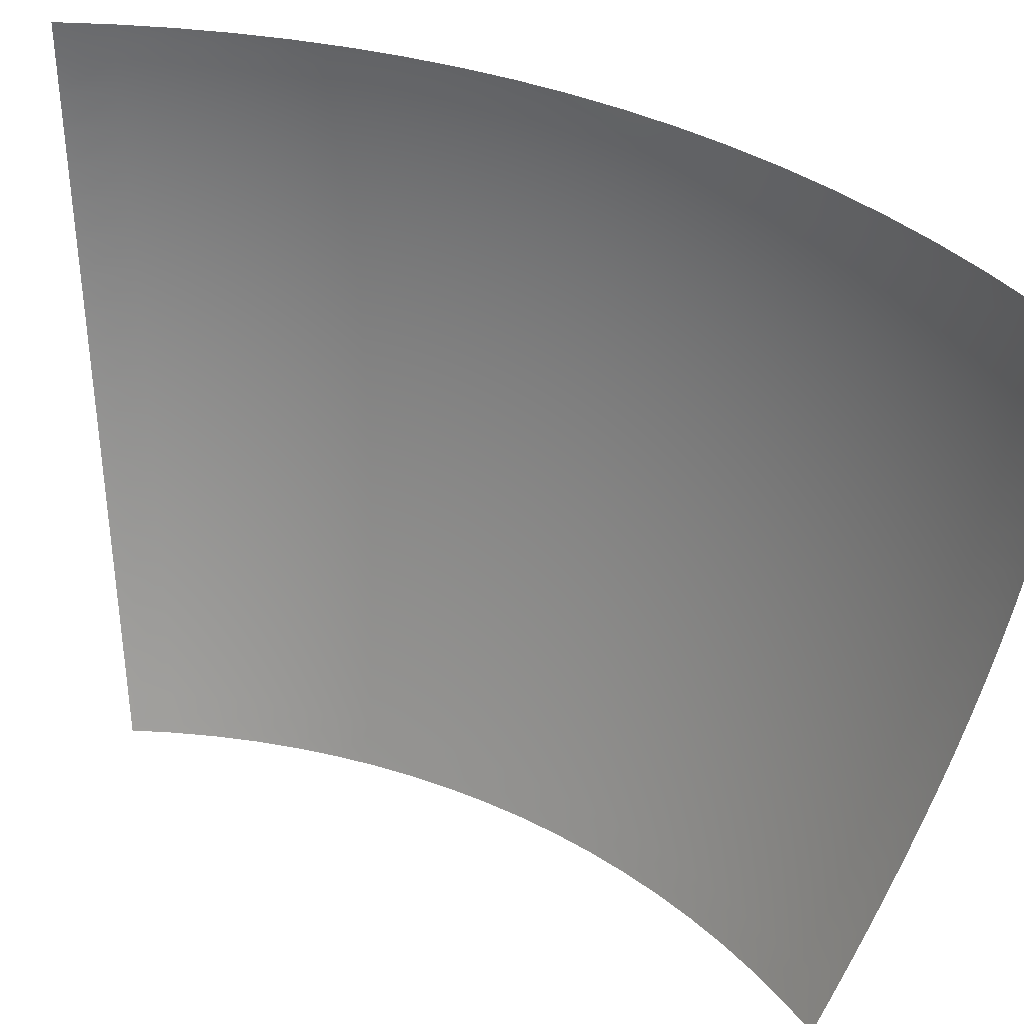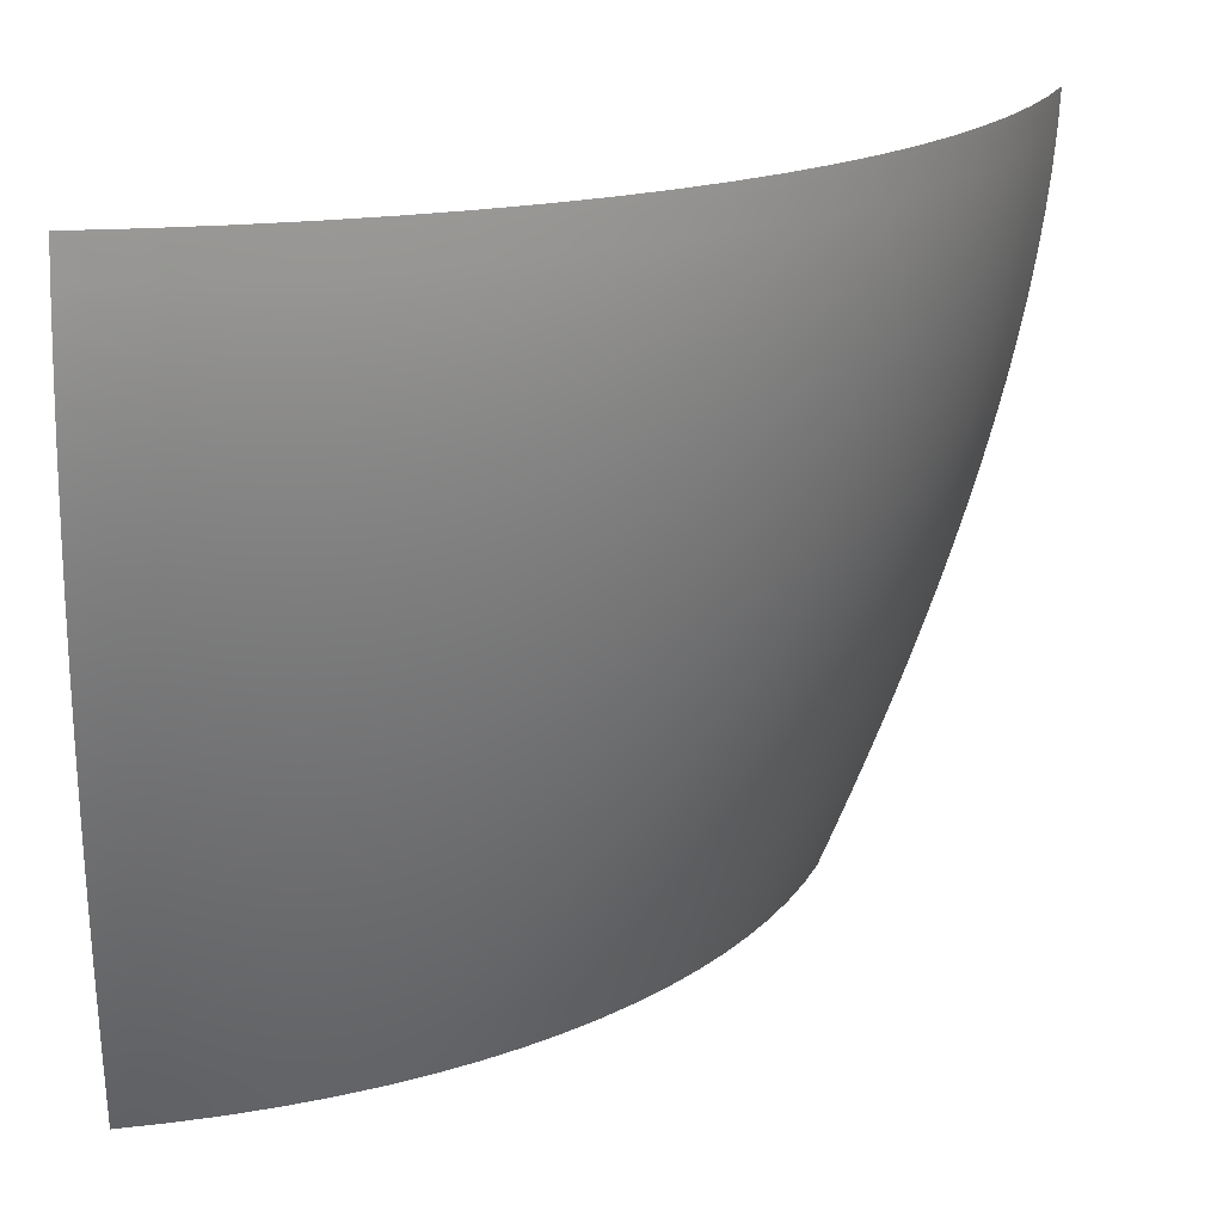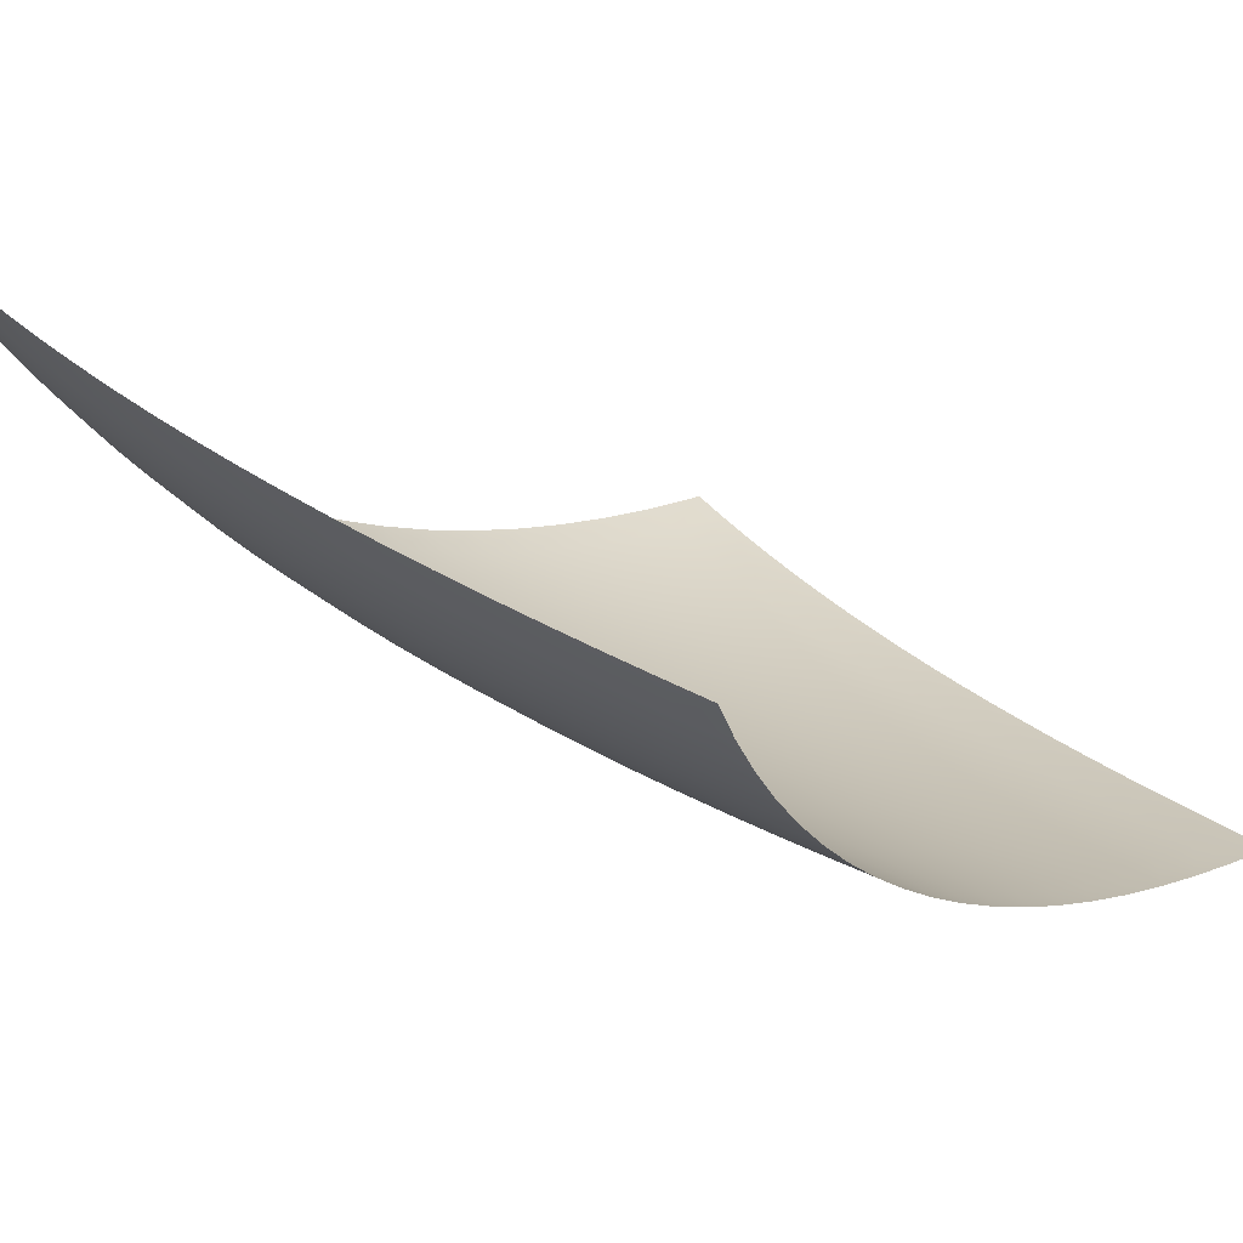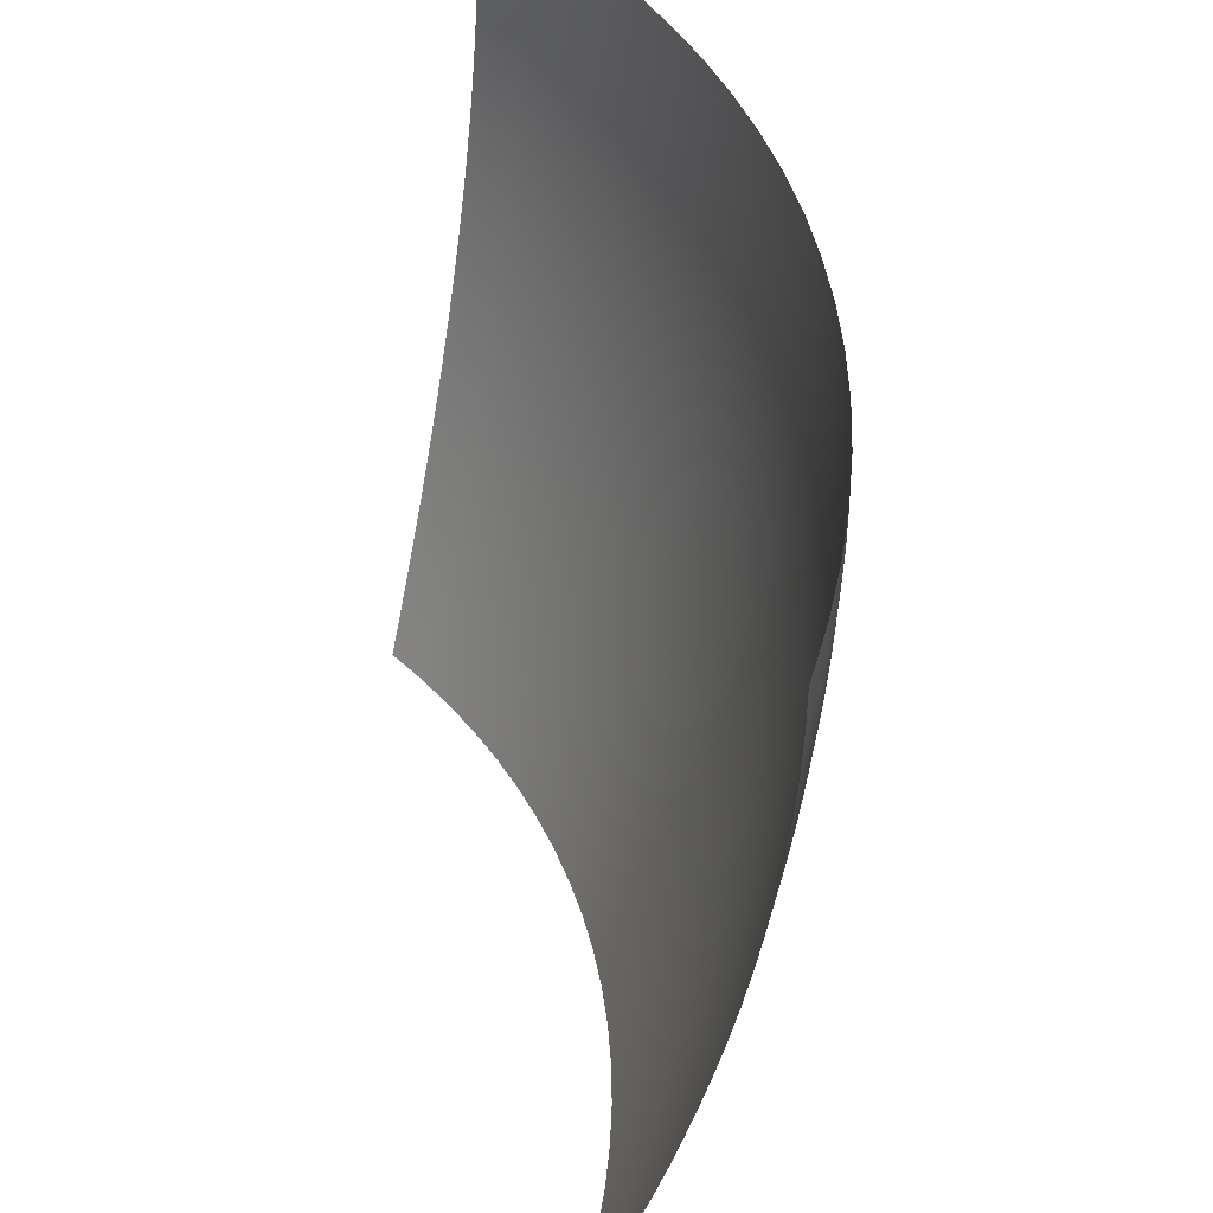
<metadata>
{"format":"obj","ext":"obj","renderer":"f3d","projection":"perspective","resolution":1024,"background":"white","views":[{"elev":37.1,"azim":75.1,"up":"+Y"},{"elev":-70.9,"azim":178.0,"up":"+Z"},{"elev":45.8,"azim":-37.0,"up":"+Z"},{"elev":40.6,"azim":120.6,"up":"+Y"}]}
</metadata>
<code>
v 283 493 -139
v 272.7 493 -136
v 262.7 493 -132.5
v 253 493 -128.5
v 243.6 493 -124.1
v 234.6 493 -119.2
v 225.8 493 -113.9
v 217.5 493 -108.2
v 209.4 493 -102
v 201.7 493 -95.51
v 194.4 493 -88.58
v 187.5 493 -81.27
v 181 493 -73.59
v 174.8 493 -65.55
v 169.1 493 -57.15
v 163.8 493 -48.42
v 158.9 493 -39.36
v 154.5 493 -29.97
v 150.5 493 -20.28
v 147 493 -10.28
v 283 486.5 -138.9
v 272.7 486.5 -135.9
v 262.7 486.5 -132.4
v 253 486.5 -128.4
v 243.6 486.5 -124
v 234.6 486.5 -119.1
v 225.9 486.5 -113.8
v 217.5 486.5 -108.1
v 209.4 486.5 -102
v 201.8 486.5 -95.43
v 194.5 486.5 -88.51
v 187.5 486.5 -81.21
v 181 486.5 -73.53
v 174.9 486.5 -65.49
v 169.2 486.5 -57.11
v 163.9 486.5 -48.38
v 159 486.5 -39.32
v 154.6 486.5 -29.95
v 150.6 486.5 -20.26
v 147.1 486.5 -10.28
v 283 479.9 -138.6
v 272.7 479.9 -135.5
v 262.8 479.9 -132
v 253.1 479.9 -128.1
v 243.7 479.9 -123.7
v 234.7 479.9 -118.8
v 226 479.9 -113.5
v 217.6 479.9 -107.8
v 209.6 479.9 -101.7
v 201.9 479.9 -95.21
v 194.7 479.9 -88.3
v 187.8 479.9 -81.01
v 181.2 479.9 -73.36
v 175.1 479.9 -65.34
v 169.4 479.9 -56.97
v 164.2 479.9 -48.27
v 159.3 479.9 -39.23
v 154.9 479.9 -29.88
v 151 479.9 -20.21
v 147.5 479.9 -10.25
v 283 473.2 -138
v 272.8 473.2 -135
v 262.8 473.2 -131.5
v 253.2 473.2 -127.6
v 243.9 473.2 -123.2
v 234.9 473.2 -118.4
v 226.2 473.2 -113.1
v 217.8 473.2 -107.4
v 209.9 473.2 -101.3
v 202.2 473.2 -94.84
v 195 473.2 -87.96
v 188.1 473.2 -80.7
v 181.6 473.2 -73.07
v 175.5 473.2 -65.09
v 169.9 473.2 -56.75
v 164.6 473.2 -48.08
v 159.8 473.2 -39.08
v 155.4 473.2 -29.76
v 151.5 473.2 -20.14
v 148 473.2 -10.21
v 283 466.4 -137.3
v 272.8 466.4 -134.3
v 262.9 466.4 -130.8
v 253.3 466.4 -126.9
v 244.1 466.4 -122.5
v 235.1 466.4 -117.7
v 226.5 466.4 -112.5
v 218.2 466.4 -106.8
v 210.2 466.4 -100.8
v 202.7 466.4 -94.33
v 195.4 466.4 -87.49
v 188.6 466.4 -80.27
v 182.2 466.4 -72.68
v 176.1 466.4 -64.74
v 170.5 466.4 -56.45
v 165.2 466.4 -47.82
v 160.4 466.4 -38.87
v 156.1 466.4 -29.6
v 152.2 466.4 -20.03
v 148.7 466.4 -10.16
v 283 459.6 -136.4
v 272.9 459.6 -133.4
v 263.1 459.6 -129.9
v 253.5 459.6 -126
v 244.3 459.6 -121.7
v 235.4 459.6 -116.9
v 226.8 459.6 -111.7
v 218.6 459.6 -106.1
v 210.7 459.6 -100.1
v 203.2 459.6 -93.69
v 196 459.6 -86.89
v 189.2 459.6 -79.72
v 182.8 459.6 -72.19
v 176.8 459.6 -64.3
v 171.2 459.6 -56.07
v 166 459.6 -47.5
v 161.3 459.6 -38.61
v 156.9 459.6 -29.4
v 153.1 459.6 -19.89
v 149.6 459.6 -10.09
v 283 452.6 -135.2
v 273 452.6 -132.3
v 263.2 452.6 -128.9
v 253.8 452.6 -125
v 244.6 452.6 -120.7
v 235.8 452.6 -116
v 227.3 452.6 -110.8
v 219.1 452.6 -105.3
v 211.3 452.6 -99.29
v 203.8 452.6 -92.92
v 196.7 452.6 -86.18
v 190 452.6 -79.07
v 183.6 452.6 -71.6
v 177.7 452.6 -63.77
v 172.1 452.6 -55.61
v 167 452.6 -47.11
v 162.3 452.6 -38.29
v 158 452.6 -29.16
v 154.1 452.6 -19.73
v 150.7 452.6 -10
v 283 445.6 -134
v 273.1 445.6 -131
v 263.4 445.6 -127.7
v 254 445.6 -123.8
v 245 445.6 -119.6
v 236.2 445.6 -114.9
v 227.8 445.6 -109.8
v 219.7 445.6 -104.3
v 212 445.6 -98.34
v 204.6 445.6 -92.04
v 197.5 445.6 -85.36
v 190.9 445.6 -78.31
v 184.6 445.6 -70.91
v 178.7 445.6 -63.16
v 173.2 445.6 -55.07
v 168.1 445.6 -46.66
v 163.4 445.6 -37.92
v 159.2 445.6 -28.88
v 155.3 445.6 -19.54
v 152 445.6 -9.908
v 283 438.6 -132.5
v 273.2 438.6 -129.6
v 263.6 438.6 -126.3
v 254.4 438.6 -122.5
v 245.4 438.6 -118.3
v 236.8 438.6 -113.6
v 228.4 438.6 -108.6
v 220.4 438.6 -103.1
v 212.8 438.6 -97.27
v 205.4 438.6 -91.03
v 198.5 438.6 -84.43
v 191.9 438.6 -77.46
v 185.7 438.6 -70.14
v 179.8 438.6 -62.47
v 174.4 438.6 -54.47
v 169.3 438.6 -46.14
v 164.7 438.6 -37.5
v 160.5 438.6 -28.56
v 156.7 438.6 -19.32
v 153.4 438.6 -9.799
v 283 431.4 -130.9
v 273.3 431.4 -128
v 263.9 431.4 -124.7
v 254.7 431.4 -121
v 245.9 431.4 -116.8
v 237.3 431.4 -112.2
v 229.1 431.4 -107.2
v 221.2 431.4 -101.9
v 213.6 431.4 -96.08
v 206.4 431.4 -89.92
v 199.5 431.4 -83.39
v 193 431.4 -76.51
v 186.9 431.4 -69.28
v 181.1 431.4 -61.7
v 175.7 431.4 -53.8
v 170.7 431.4 -45.58
v 166.2 431.4 -37.04
v 162 431.4 -28.21
v 158.3 431.4 -19.08
v 155 431.4 -9.677
v 283 424.2 -129.1
v 273.4 424.2 -126.3
v 264.1 424.2 -123
v 255.1 424.3 -119.4
v 246.4 424.3 -115.2
v 237.9 424.2 -110.7
v 229.8 424.2 -105.8
v 222 424.2 -100.5
v 214.6 424.2 -94.78
v 207.4 424.2 -88.7
v 200.6 424.2 -82.26
v 194.2 424.2 -75.47
v 188.2 424.2 -68.33
v 182.5 424.3 -60.86
v 177.2 424.2 -53.07
v 172.2 424.2 -44.95
v 167.7 424.2 -36.54
v 163.6 424.2 -27.82
v 159.9 424.2 -18.82
v 156.7 424.2 -9.545
v 283 417 -127.2
v 273.6 417 -124.4
v 264.4 417 -121.2
v 255.5 417 -117.6
v 246.9 417 -113.5
v 238.6 417 -109.1
v 230.6 417 -104.2
v 222.9 417 -98.99
v 215.6 417 -93.37
v 208.6 417 -87.38
v 201.9 417 -81.04
v 195.5 417 -74.35
v 189.6 417 -67.32
v 184 417 -59.95
v 178.7 417 -52.27
v 173.9 417 -44.28
v 169.4 417 -35.99
v 165.4 417 -27.4
v 161.8 417 -18.54
v 158.6 417 -9.401
v 283 409.8 -125.2
v 273.7 409.8 -122.4
v 264.7 409.8 -119.3
v 256 409.8 -115.7
v 247.5 409.8 -111.7
v 239.3 409.8 -107.3
v 231.5 409.8 -102.6
v 223.9 409.8 -97.39
v 216.7 409.8 -91.86
v 209.8 409.8 -85.97
v 203.2 409.8 -79.73
v 196.9 409.8 -73.14
v 191.1 409.8 -66.22
v 185.5 409.8 -58.98
v 180.4 409.8 -51.42
v 175.6 409.8 -43.56
v 171.3 409.8 -35.4
v 167.3 409.8 -26.96
v 163.7 409.8 -18.23
v 160.6 409.8 -9.246
v 283 402.5 -123
v 273.9 402.5 -120.3
v 265 402.5 -117.2
v 256.4 402.5 -113.7
v 248.1 402.5 -109.8
v 240.1 402.5 -105.5
v 232.4 402.5 -100.8
v 224.9 402.5 -95.7
v 217.8 402.5 -90.26
v 211 402.5 -84.47
v 204.6 402.5 -78.34
v 198.4 402.5 -71.86
v 192.7 402.5 -65.06
v 187.2 402.5 -57.95
v 182.2 402.5 -50.52
v 177.5 402.5 -42.79
v 173.2 402.5 -34.78
v 169.3 402.5 -26.48
v 165.8 402.5 -17.91
v 162.7 402.5 -9.082
v 283 395.2 -120.7
v 274.1 395.2 -118.1
v 265.4 395.2 -115
v 256.9 395.2 -111.6
v 248.8 395.2 -107.7
v 240.9 395.2 -103.5
v 233.3 395.2 -98.89
v 226 395.2 -93.91
v 219 395.2 -88.58
v 212.4 395.2 -82.89
v 206 395.2 -76.87
v 200 395.2 -70.51
v 194.3 395.2 -63.84
v 189 395.2 -56.85
v 184.1 395.2 -49.56
v 179.5 395.2 -41.98
v 175.2 395.2 -34.12
v 171.4 395.2 -25.98
v 168 395.2 -17.57
v 164.9 395.2 -8.908
v 283 387.8 -118.3
v 274.2 387.8 -115.7
v 265.7 387.8 -112.8
v 257.5 387.8 -109.4
v 249.5 387.8 -105.6
v 241.8 387.8 -101.4
v 234.3 387.8 -96.92
v 227.2 387.8 -92.04
v 220.3 387.8 -86.81
v 213.8 387.8 -81.23
v 207.6 387.8 -75.33
v 201.7 387.8 -69.1
v 196.1 387.8 -62.55
v 190.9 387.8 -55.71
v 186 387.8 -48.56
v 181.5 387.8 -41.13
v 177.4 387.8 -33.42
v 173.6 387.8 -25.45
v 170.2 387.8 -17.21
v 167.3 387.8 -8.726
v 283 380.5 -115.8
v 274.4 380.5 -113.3
v 266.1 380.5 -110.4
v 258 380.5 -107.1
v 250.2 380.5 -103.4
v 242.6 380.5 -99.29
v 235.4 380.5 -94.87
v 228.4 380.5 -90.09
v 221.7 380.5 -84.96
v 215.3 380.5 -79.5
v 209.2 380.5 -73.72
v 203.4 380.5 -67.62
v 198 380.5 -61.21
v 192.8 380.5 -54.51
v 188.1 380.5 -47.51
v 183.7 380.5 -40.24
v 179.6 380.5 -32.7
v 175.9 380.5 -24.89
v 172.6 380.5 -16.84
v 169.7 380.5 -8.535
v 283 373.1 -113.2
v 274.6 373.1 -110.8
v 266.5 373.1 -107.9
v 258.6 373.1 -104.7
v 250.9 373.1 -101
v 243.5 373.1 -97.07
v 236.4 373.1 -92.73
v 229.6 373.1 -88.06
v 223 373.1 -83.05
v 216.8 373.1 -77.71
v 210.8 373.1 -72.05
v 205.2 373.1 -66.08
v 199.9 373.1 -59.82
v 194.9 373.1 -53.26
v 190.2 373.1 -46.43
v 185.9 373.1 -39.32
v 181.9 373.1 -31.95
v 178.3 373.1 -24.32
v 175.1 373.1 -16.45
v 172.2 373.1 -8.336
v 283 365.7 -110.6
v 274.8 365.7 -108.2
v 266.9 365.7 -105.4
v 259.2 365.7 -102.2
v 251.7 365.7 -98.65
v 244.5 365.7 -94.77
v 237.5 365.7 -90.53
v 230.9 365.7 -85.96
v 224.5 365.7 -81.07
v 218.3 365.7 -75.85
v 212.5 365.7 -70.32
v 207 365.7 -64.5
v 201.8 365.7 -58.38
v 196.9 365.7 -51.98
v 192.4 365.7 -45.3
v 188.2 365.7 -38.36
v 184.3 365.7 -31.17
v 180.8 365.7 -23.72
v 177.6 365.7 -16.04
v 174.8 365.7 -8.131
v 283 358.4 -107.8
v 275 358.4 -105.5
v 267.3 358.4 -102.7
v 259.8 358.4 -99.64
v 252.5 358.4 -96.19
v 245.4 358.4 -92.4
v 238.7 358.4 -88.27
v 232.2 358.4 -83.81
v 225.9 358.4 -79.03
v 220 358.4 -73.94
v 214.3 358.4 -68.55
v 208.9 358.4 -62.86
v 203.8 358.4 -56.9
v 199.1 358.4 -50.65
v 194.7 358.4 -44.14
v 190.5 358.4 -37.38
v 186.8 358.4 -30.36
v 183.3 358.4 -23.11
v 180.3 358.4 -15.62
v 177.5 358.4 -7.919
f 22 2 1 21
f 23 3 2 22
f 24 4 3 23
f 25 5 4 24
f 26 6 5 25
f 27 7 6 26
f 28 8 7 27
f 29 9 8 28
f 30 10 9 29
f 31 11 10 30
f 32 12 11 31
f 33 13 12 32
f 34 14 13 33
f 35 15 14 34
f 36 16 15 35
f 37 17 16 36
f 38 18 17 37
f 39 19 18 38
f 40 20 19 39
f 42 22 21 41
f 43 23 22 42
f 44 24 23 43
f 45 25 24 44
f 46 26 25 45
f 47 27 26 46
f 48 28 27 47
f 49 29 28 48
f 50 30 29 49
f 51 31 30 50
f 52 32 31 51
f 53 33 32 52
f 54 34 33 53
f 55 35 34 54
f 56 36 35 55
f 57 37 36 56
f 58 38 37 57
f 59 39 38 58
f 60 40 39 59
f 62 42 41 61
f 63 43 42 62
f 64 44 43 63
f 65 45 44 64
f 66 46 45 65
f 67 47 46 66
f 68 48 47 67
f 69 49 48 68
f 70 50 49 69
f 71 51 50 70
f 72 52 51 71
f 73 53 52 72
f 74 54 53 73
f 75 55 54 74
f 76 56 55 75
f 77 57 56 76
f 78 58 57 77
f 79 59 58 78
f 80 60 59 79
f 82 62 61 81
f 83 63 62 82
f 84 64 63 83
f 85 65 64 84
f 86 66 65 85
f 87 67 66 86
f 88 68 67 87
f 89 69 68 88
f 90 70 69 89
f 91 71 70 90
f 92 72 71 91
f 93 73 72 92
f 94 74 73 93
f 95 75 74 94
f 96 76 75 95
f 97 77 76 96
f 98 78 77 97
f 99 79 78 98
f 100 80 79 99
f 102 82 81 101
f 103 83 82 102
f 104 84 83 103
f 105 85 84 104
f 106 86 85 105
f 107 87 86 106
f 108 88 87 107
f 109 89 88 108
f 110 90 89 109
f 111 91 90 110
f 112 92 91 111
f 113 93 92 112
f 114 94 93 113
f 115 95 94 114
f 116 96 95 115
f 117 97 96 116
f 118 98 97 117
f 119 99 98 118
f 120 100 99 119
f 122 102 101 121
f 123 103 102 122
f 124 104 103 123
f 125 105 104 124
f 126 106 105 125
f 127 107 106 126
f 128 108 107 127
f 129 109 108 128
f 130 110 109 129
f 131 111 110 130
f 132 112 111 131
f 133 113 112 132
f 134 114 113 133
f 135 115 114 134
f 136 116 115 135
f 137 117 116 136
f 138 118 117 137
f 139 119 118 138
f 140 120 119 139
f 142 122 121 141
f 143 123 122 142
f 144 124 123 143
f 145 125 124 144
f 146 126 125 145
f 147 127 126 146
f 148 128 127 147
f 149 129 128 148
f 150 130 129 149
f 151 131 130 150
f 152 132 131 151
f 153 133 132 152
f 154 134 133 153
f 155 135 134 154
f 156 136 135 155
f 157 137 136 156
f 158 138 137 157
f 159 139 138 158
f 160 140 139 159
f 162 142 141 161
f 163 143 142 162
f 164 144 143 163
f 165 145 144 164
f 166 146 145 165
f 167 147 146 166
f 168 148 147 167
f 169 149 148 168
f 170 150 149 169
f 171 151 150 170
f 172 152 151 171
f 173 153 152 172
f 174 154 153 173
f 175 155 154 174
f 176 156 155 175
f 177 157 156 176
f 178 158 157 177
f 179 159 158 178
f 180 160 159 179
f 182 162 161 181
f 183 163 162 182
f 184 164 163 183
f 185 165 164 184
f 186 166 165 185
f 187 167 166 186
f 188 168 167 187
f 189 169 168 188
f 190 170 169 189
f 191 171 170 190
f 192 172 171 191
f 193 173 172 192
f 194 174 173 193
f 195 175 174 194
f 196 176 175 195
f 197 177 176 196
f 198 178 177 197
f 199 179 178 198
f 200 180 179 199
f 202 182 181 201
f 203 183 182 202
f 204 184 183 203
f 205 185 184 204
f 206 186 185 205
f 207 187 186 206
f 208 188 187 207
f 209 189 188 208
f 210 190 189 209
f 211 191 190 210
f 212 192 191 211
f 213 193 192 212
f 214 194 193 213
f 215 195 194 214
f 216 196 195 215
f 217 197 196 216
f 218 198 197 217
f 219 199 198 218
f 220 200 199 219
f 222 202 201 221
f 223 203 202 222
f 224 204 203 223
f 225 205 204 224
f 226 206 205 225
f 227 207 206 226
f 228 208 207 227
f 229 209 208 228
f 230 210 209 229
f 231 211 210 230
f 232 212 211 231
f 233 213 212 232
f 234 214 213 233
f 235 215 214 234
f 236 216 215 235
f 237 217 216 236
f 238 218 217 237
f 239 219 218 238
f 240 220 219 239
f 242 222 221 241
f 243 223 222 242
f 244 224 223 243
f 245 225 224 244
f 246 226 225 245
f 247 227 226 246
f 248 228 227 247
f 249 229 228 248
f 250 230 229 249
f 251 231 230 250
f 252 232 231 251
f 253 233 232 252
f 254 234 233 253
f 255 235 234 254
f 256 236 235 255
f 257 237 236 256
f 258 238 237 257
f 259 239 238 258
f 260 240 239 259
f 262 242 241 261
f 263 243 242 262
f 264 244 243 263
f 265 245 244 264
f 266 246 245 265
f 267 247 246 266
f 268 248 247 267
f 269 249 248 268
f 270 250 249 269
f 271 251 250 270
f 272 252 251 271
f 273 253 252 272
f 274 254 253 273
f 275 255 254 274
f 276 256 255 275
f 277 257 256 276
f 278 258 257 277
f 279 259 258 278
f 280 260 259 279
f 282 262 261 281
f 283 263 262 282
f 284 264 263 283
f 285 265 264 284
f 286 266 265 285
f 287 267 266 286
f 288 268 267 287
f 289 269 268 288
f 290 270 269 289
f 291 271 270 290
f 292 272 271 291
f 293 273 272 292
f 294 274 273 293
f 295 275 274 294
f 296 276 275 295
f 297 277 276 296
f 298 278 277 297
f 299 279 278 298
f 300 280 279 299
f 302 282 281 301
f 303 283 282 302
f 304 284 283 303
f 305 285 284 304
f 306 286 285 305
f 307 287 286 306
f 308 288 287 307
f 309 289 288 308
f 310 290 289 309
f 311 291 290 310
f 312 292 291 311
f 313 293 292 312
f 314 294 293 313
f 315 295 294 314
f 316 296 295 315
f 317 297 296 316
f 318 298 297 317
f 319 299 298 318
f 320 300 299 319
f 322 302 301 321
f 323 303 302 322
f 324 304 303 323
f 325 305 304 324
f 326 306 305 325
f 327 307 306 326
f 328 308 307 327
f 329 309 308 328
f 330 310 309 329
f 331 311 310 330
f 332 312 311 331
f 333 313 312 332
f 334 314 313 333
f 335 315 314 334
f 336 316 315 335
f 337 317 316 336
f 338 318 317 337
f 339 319 318 338
f 340 320 319 339
f 342 322 321 341
f 343 323 322 342
f 344 324 323 343
f 345 325 324 344
f 346 326 325 345
f 347 327 326 346
f 348 328 327 347
f 349 329 328 348
f 350 330 329 349
f 351 331 330 350
f 352 332 331 351
f 353 333 332 352
f 354 334 333 353
f 355 335 334 354
f 356 336 335 355
f 357 337 336 356
f 358 338 337 357
f 359 339 338 358
f 360 340 339 359
f 362 342 341 361
f 363 343 342 362
f 364 344 343 363
f 365 345 344 364
f 366 346 345 365
f 367 347 346 366
f 368 348 347 367
f 369 349 348 368
f 370 350 349 369
f 371 351 350 370
f 372 352 351 371
f 373 353 352 372
f 374 354 353 373
f 375 355 354 374
f 376 356 355 375
f 377 357 356 376
f 378 358 357 377
f 379 359 358 378
f 380 360 359 379
f 382 362 361 381
f 383 363 362 382
f 384 364 363 383
f 385 365 364 384
f 386 366 365 385
f 387 367 366 386
f 388 368 367 387
f 389 369 368 388
f 390 370 369 389
f 391 371 370 390
f 392 372 371 391
f 393 373 372 392
f 394 374 373 393
f 395 375 374 394
f 396 376 375 395
f 397 377 376 396
f 398 378 377 397
f 399 379 378 398
f 400 380 379 399

</code>
